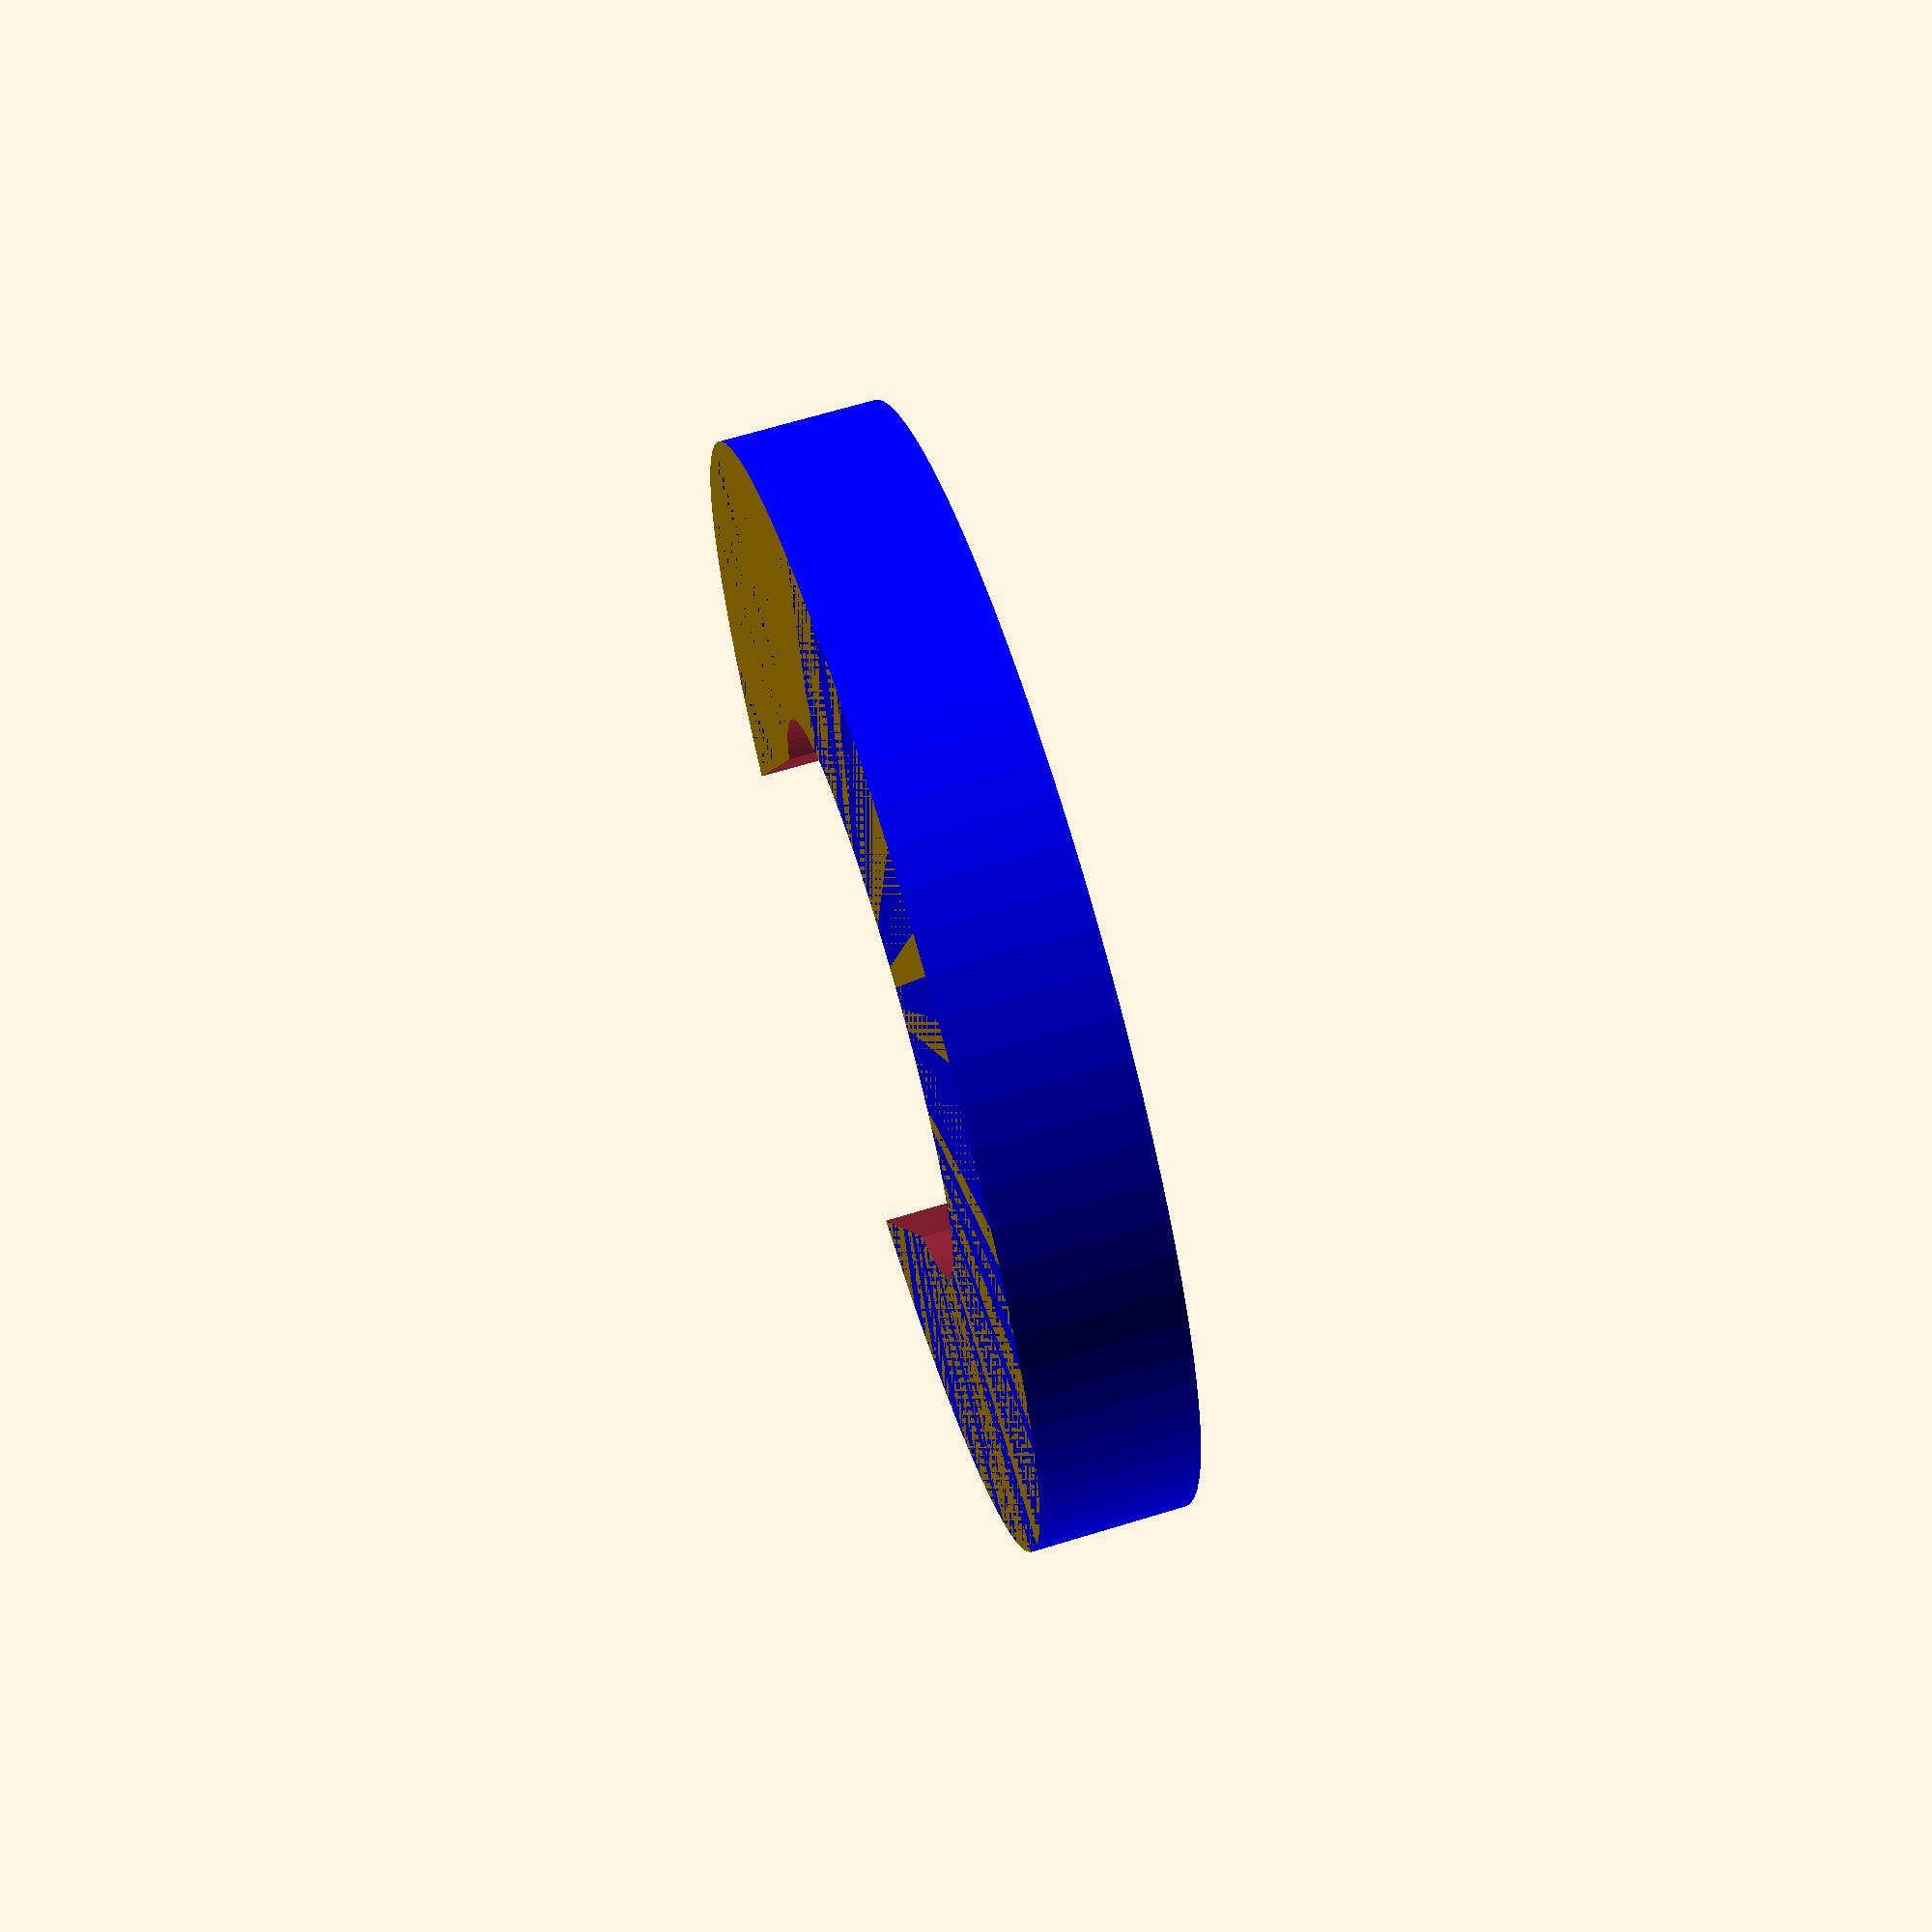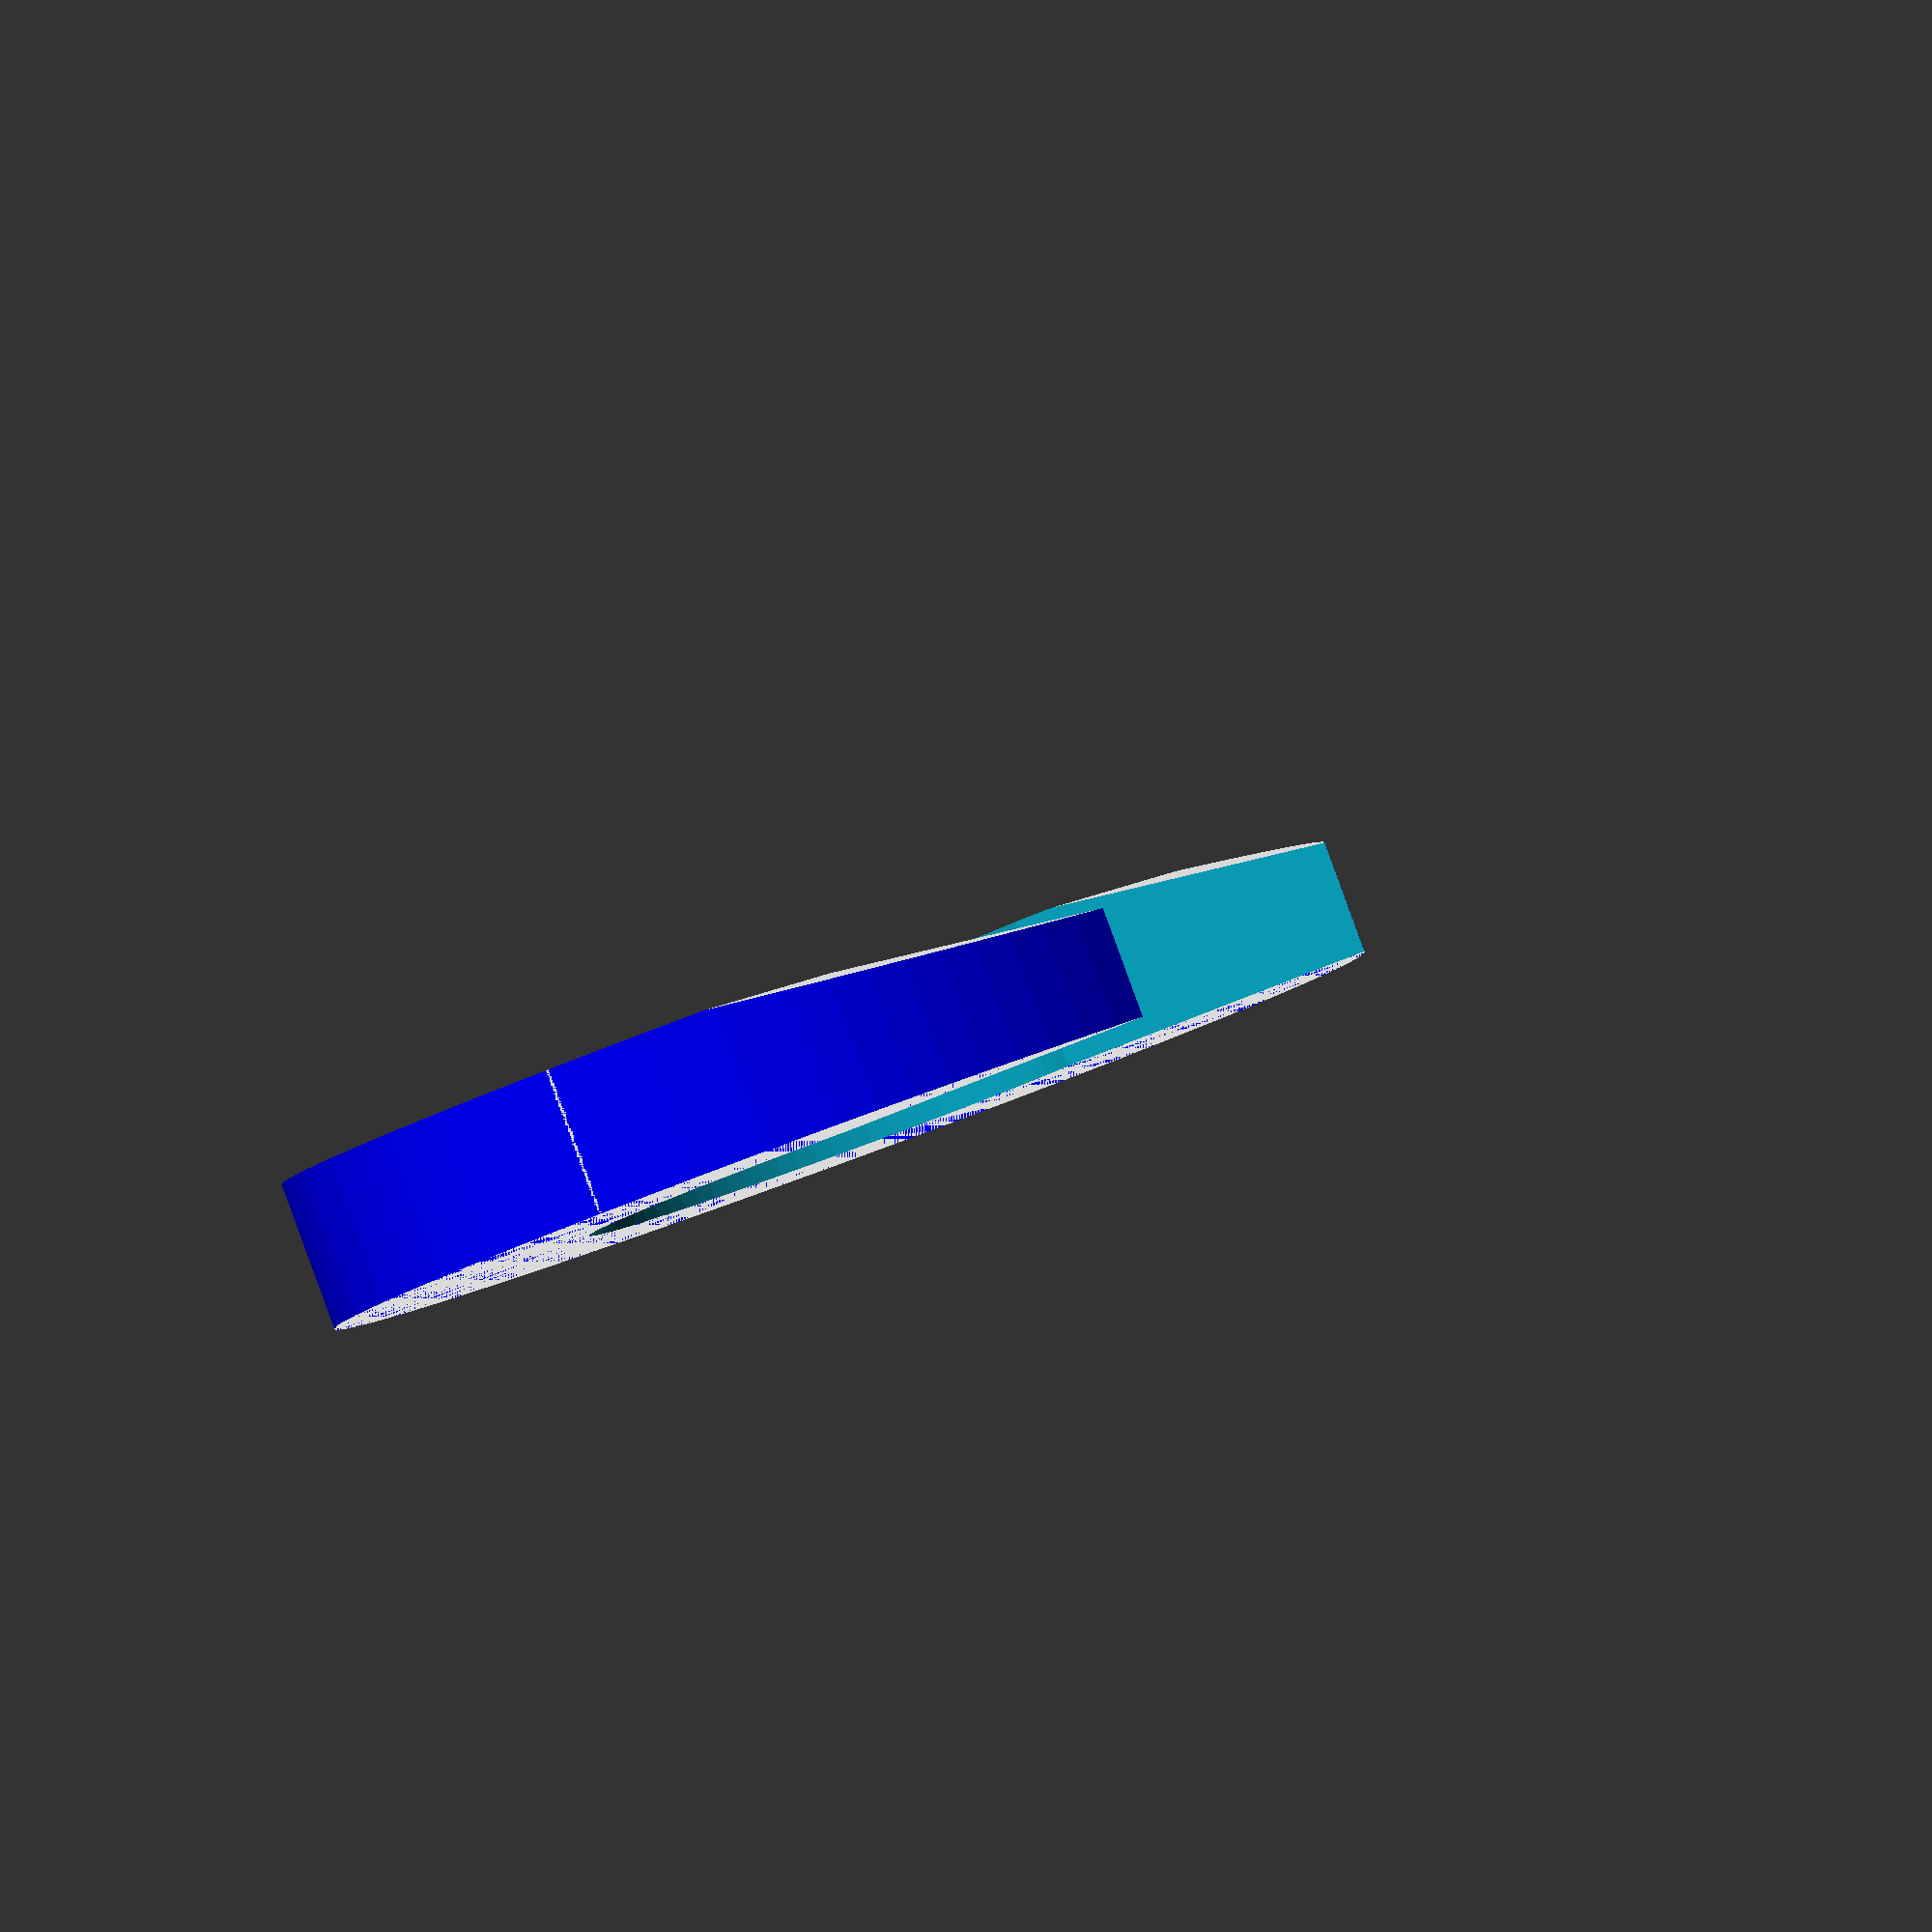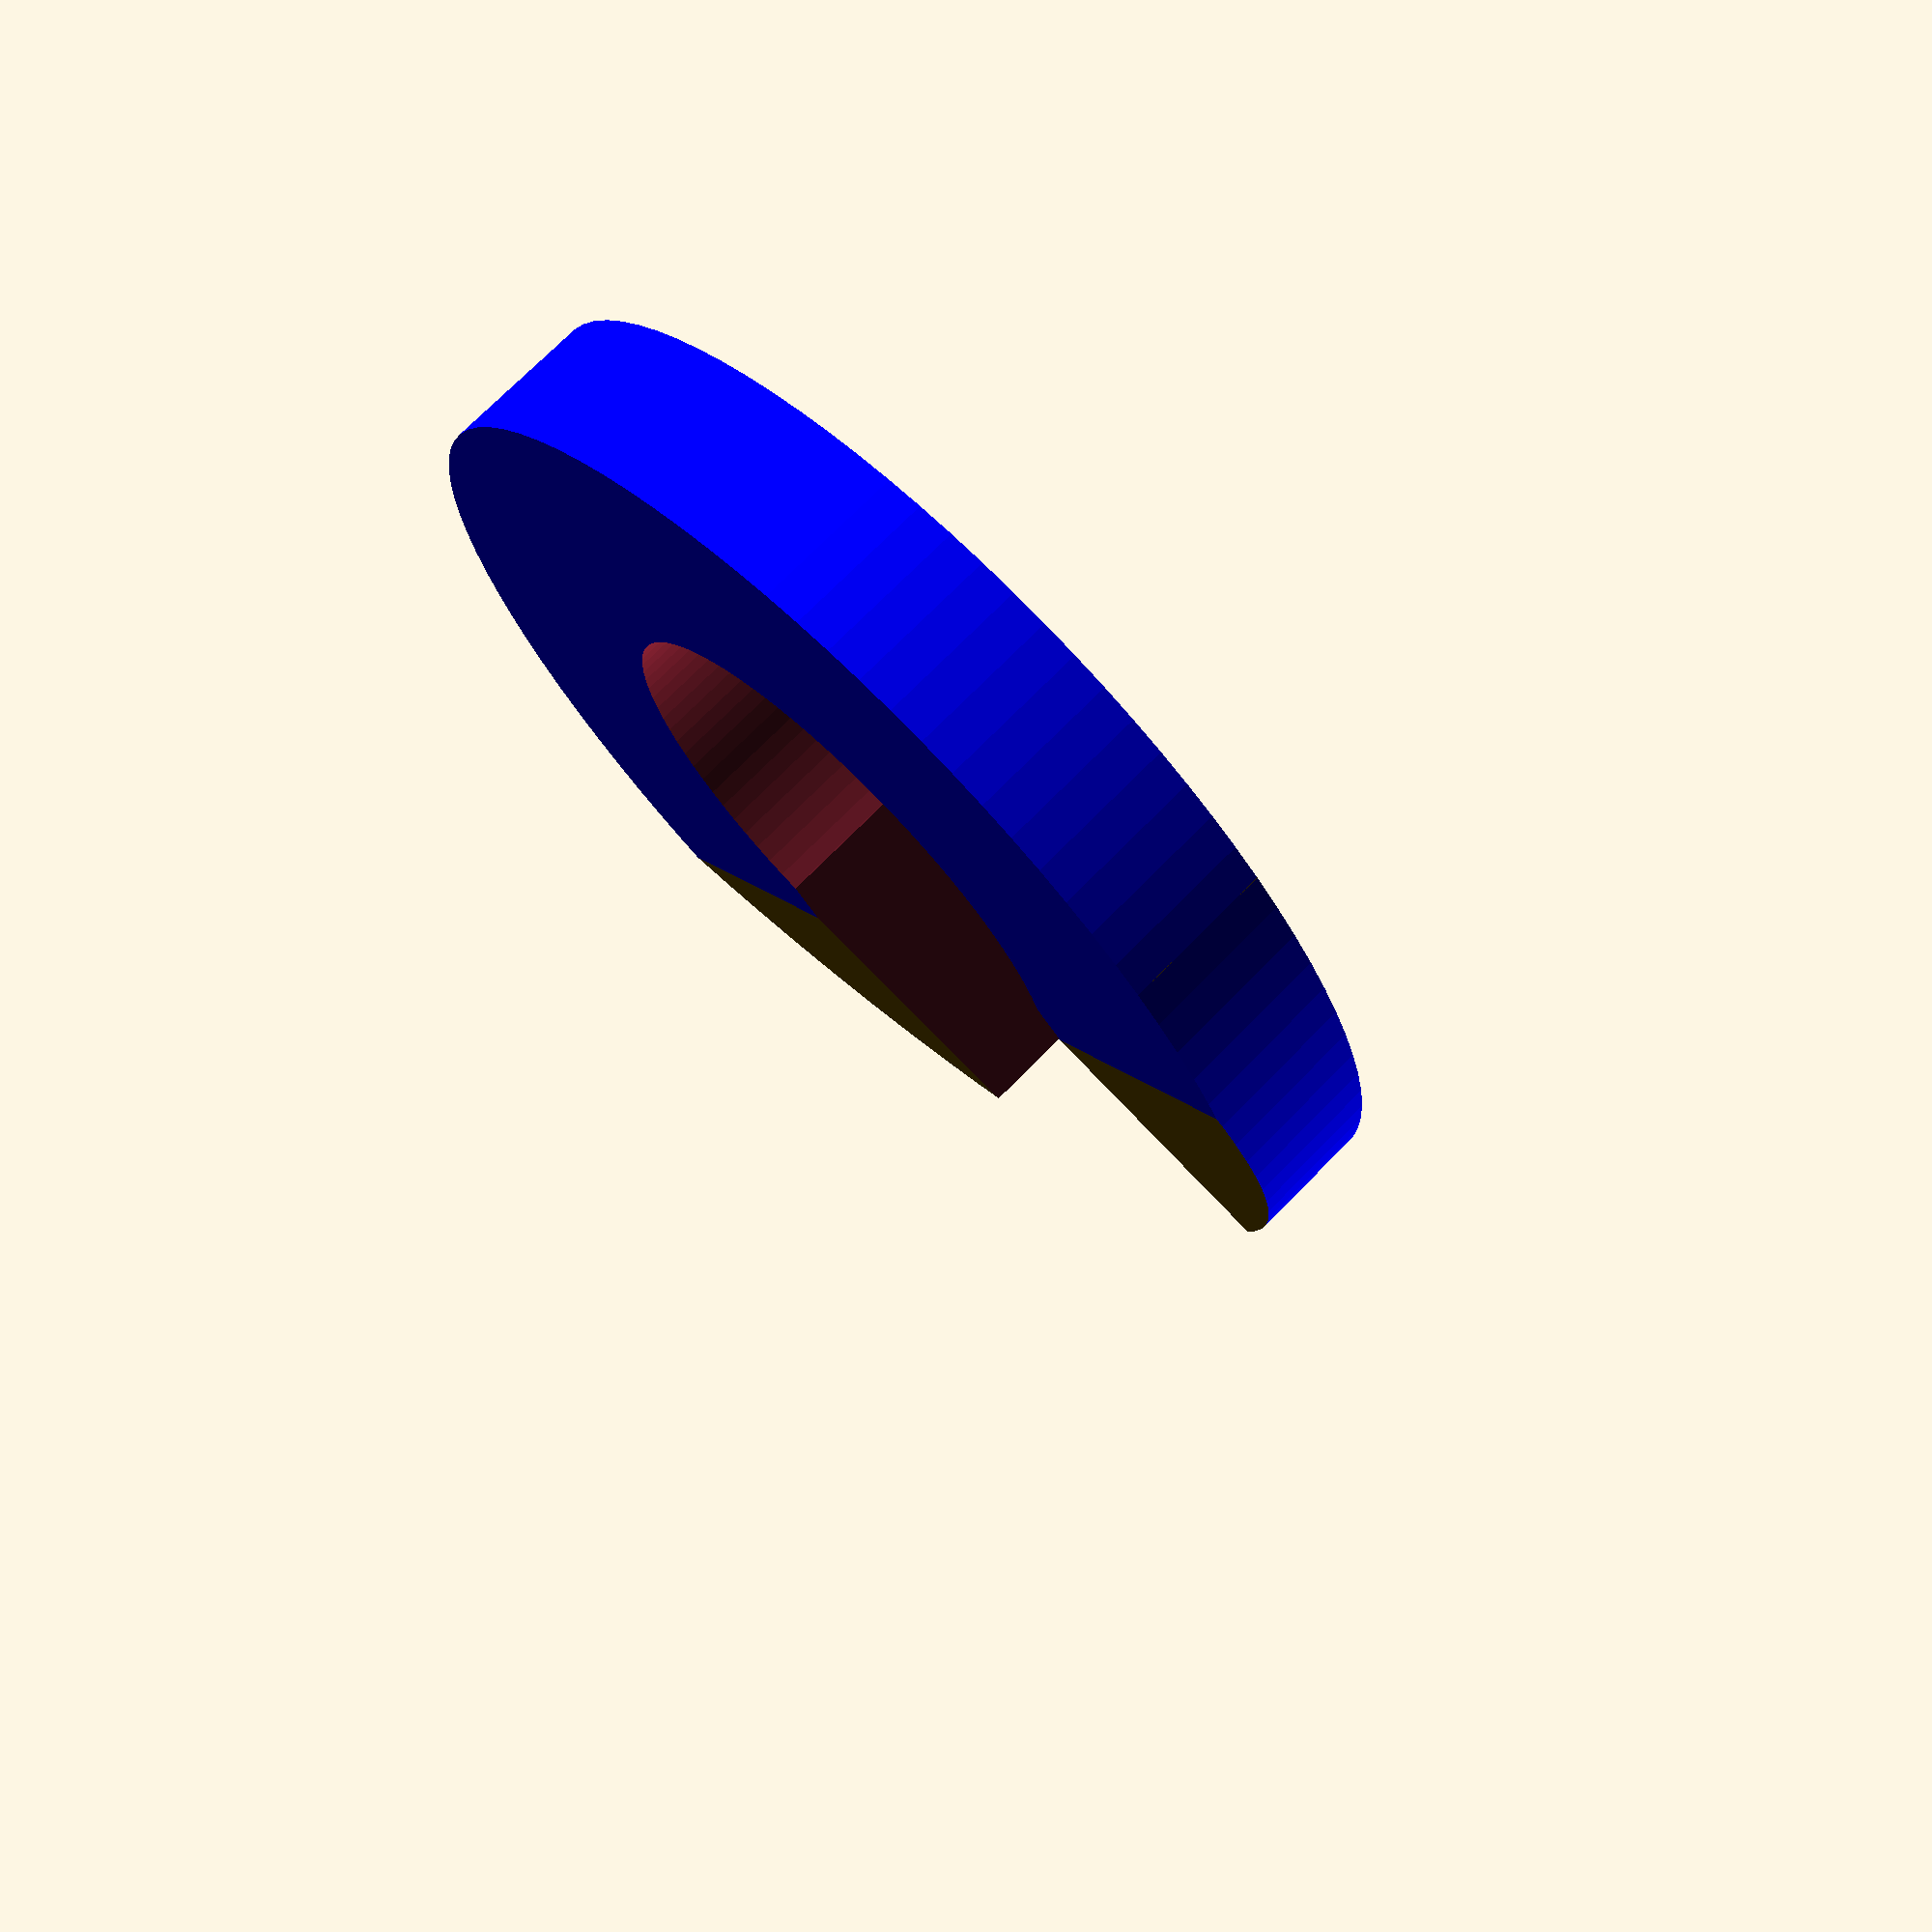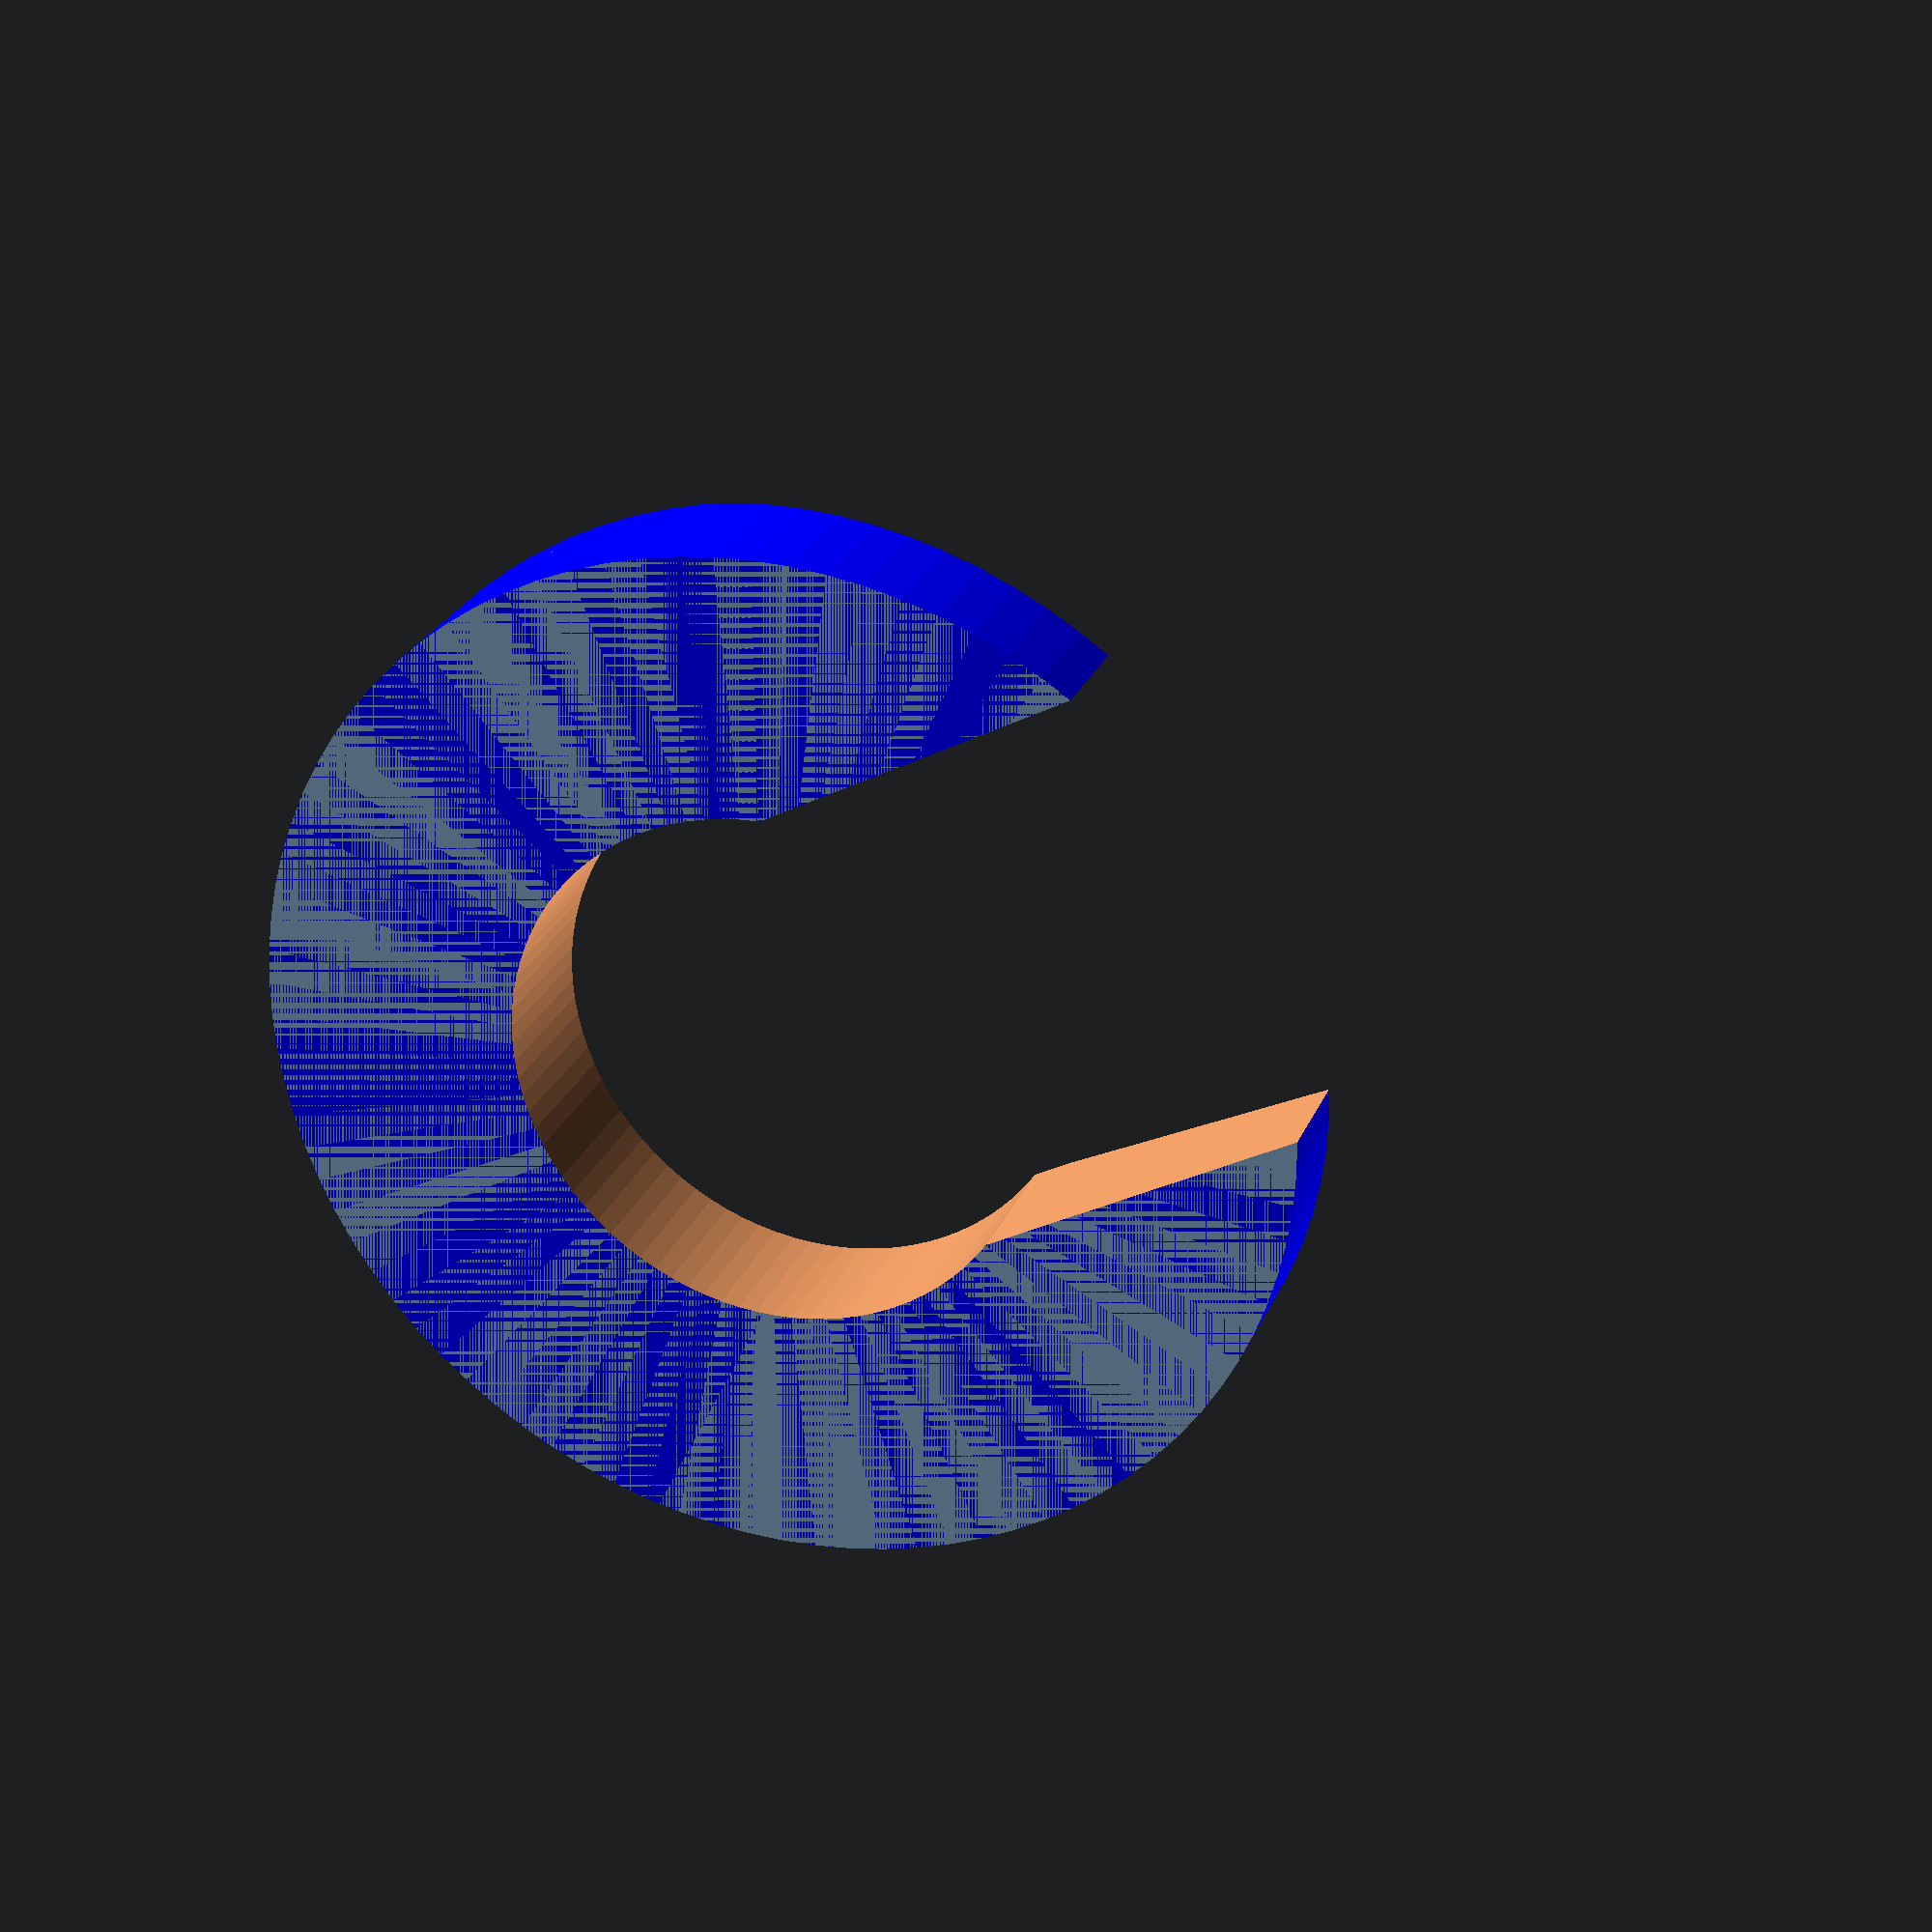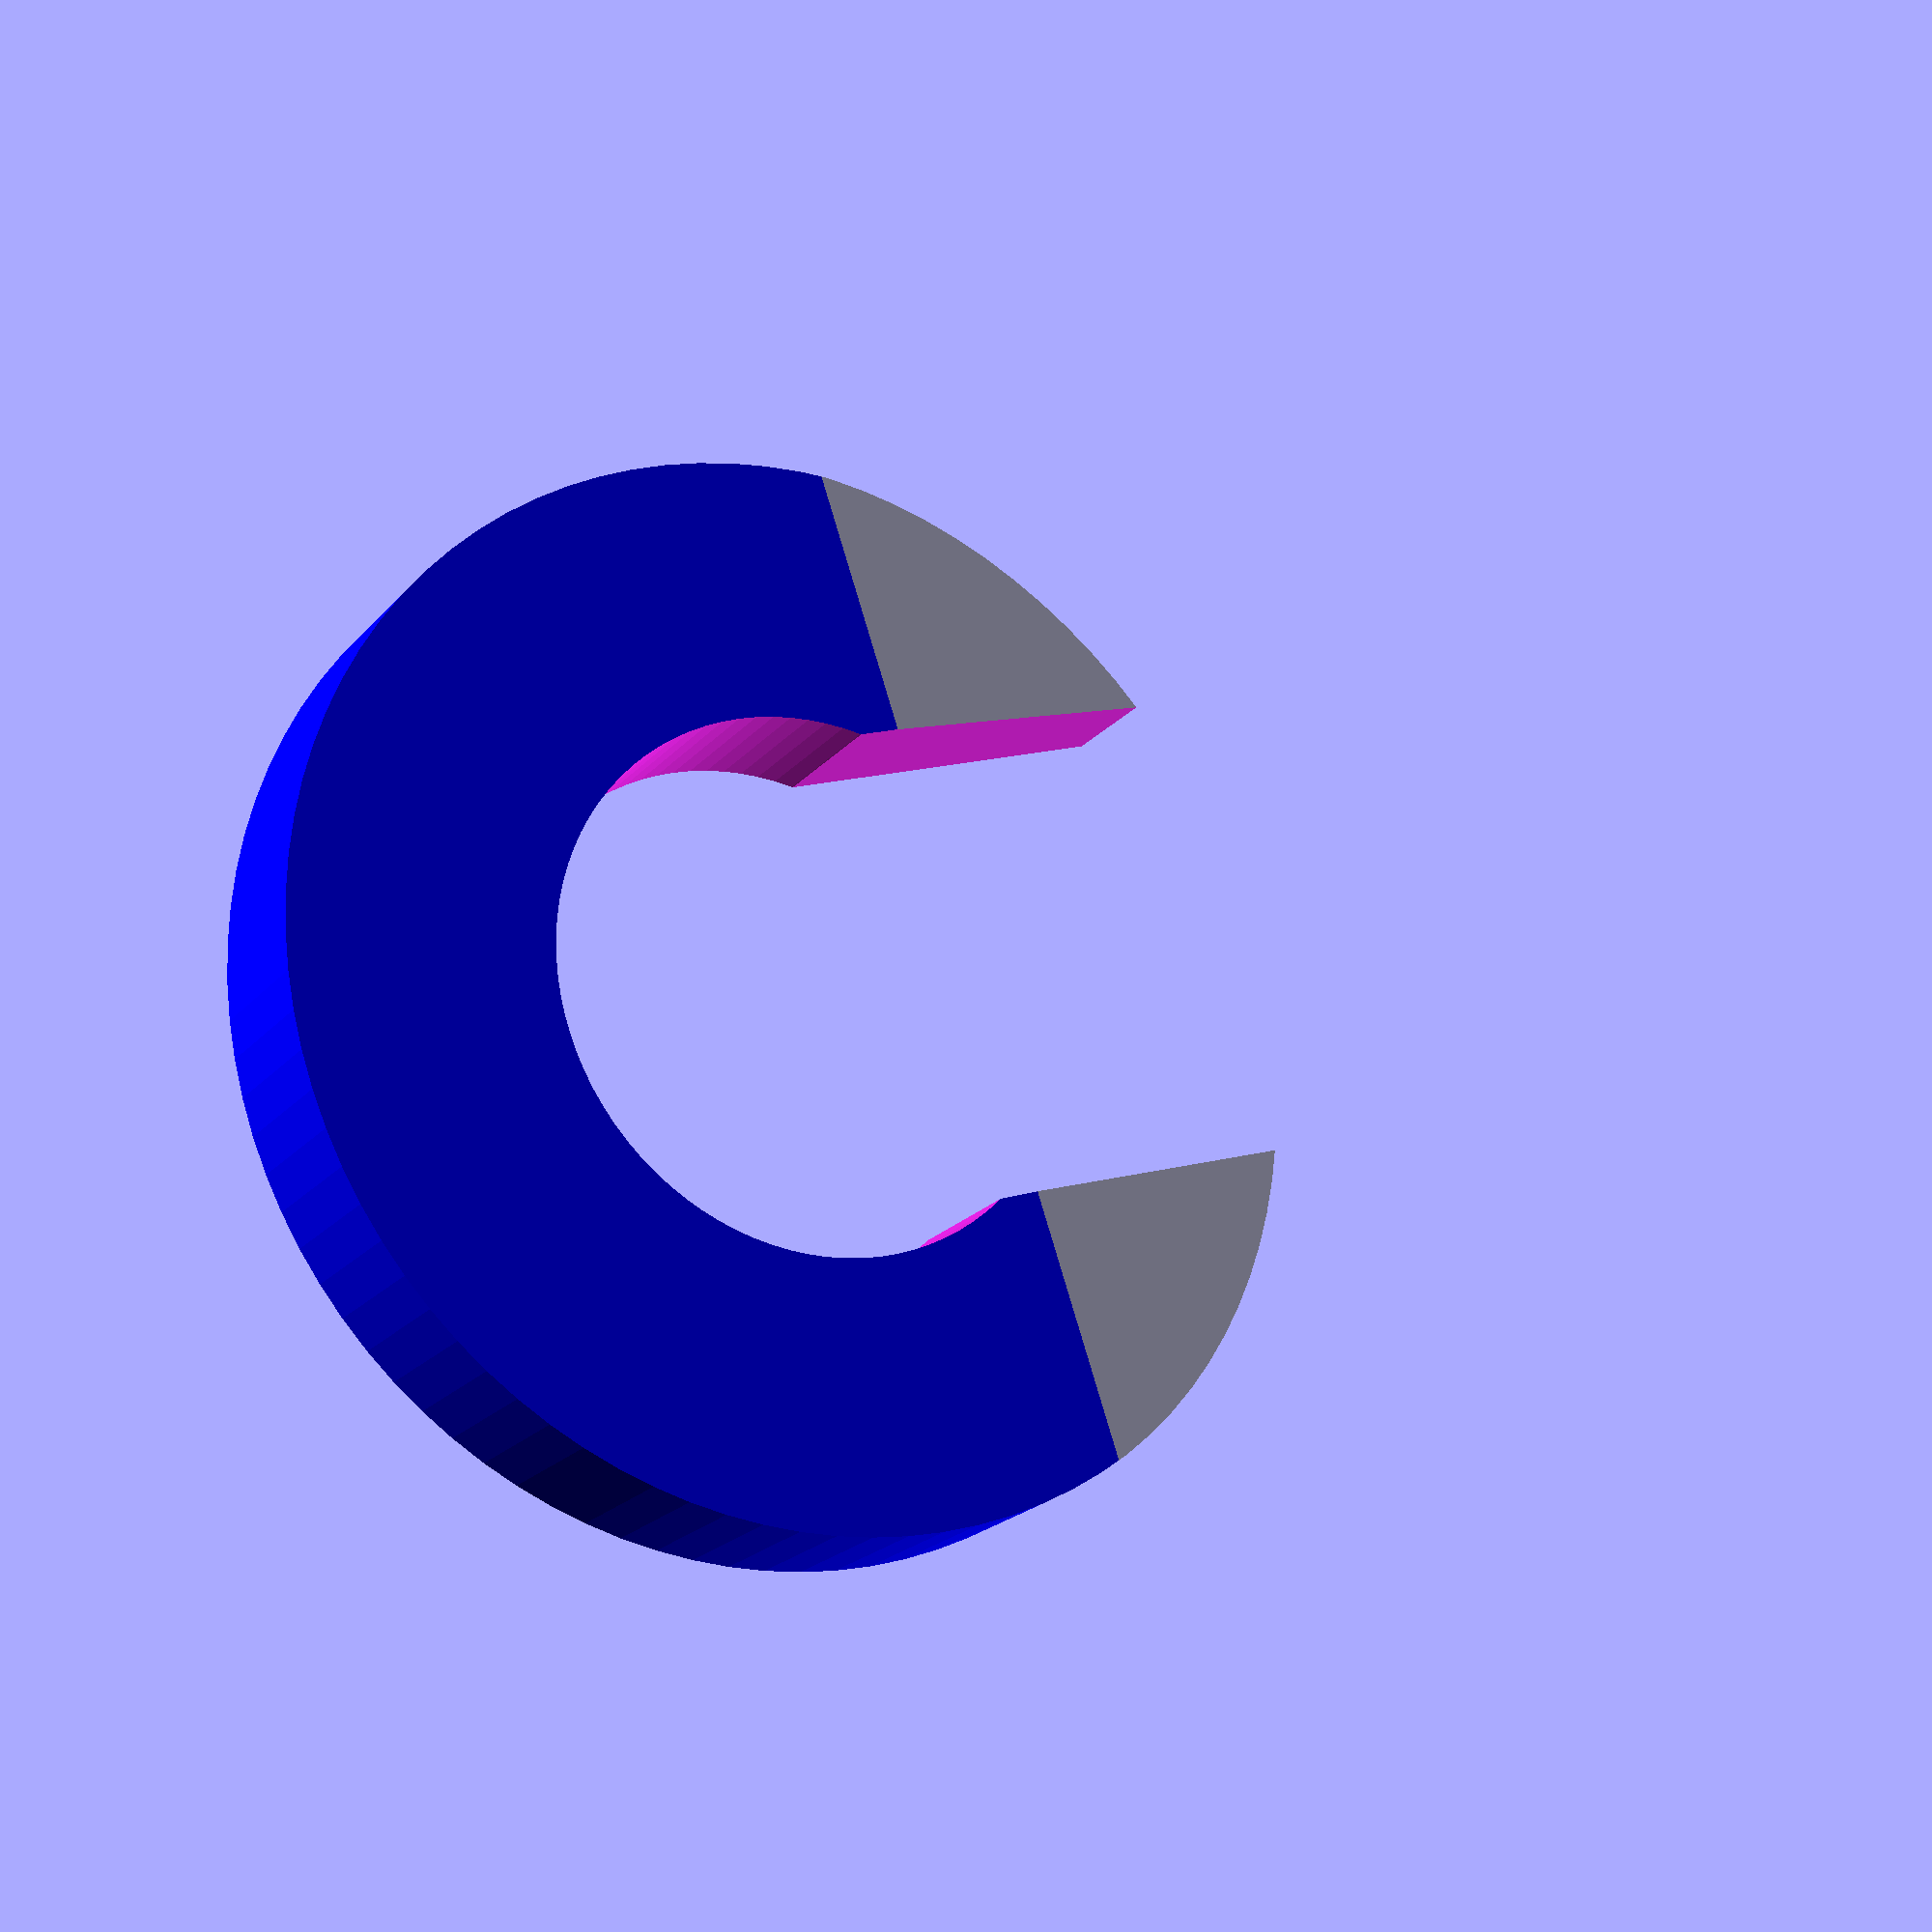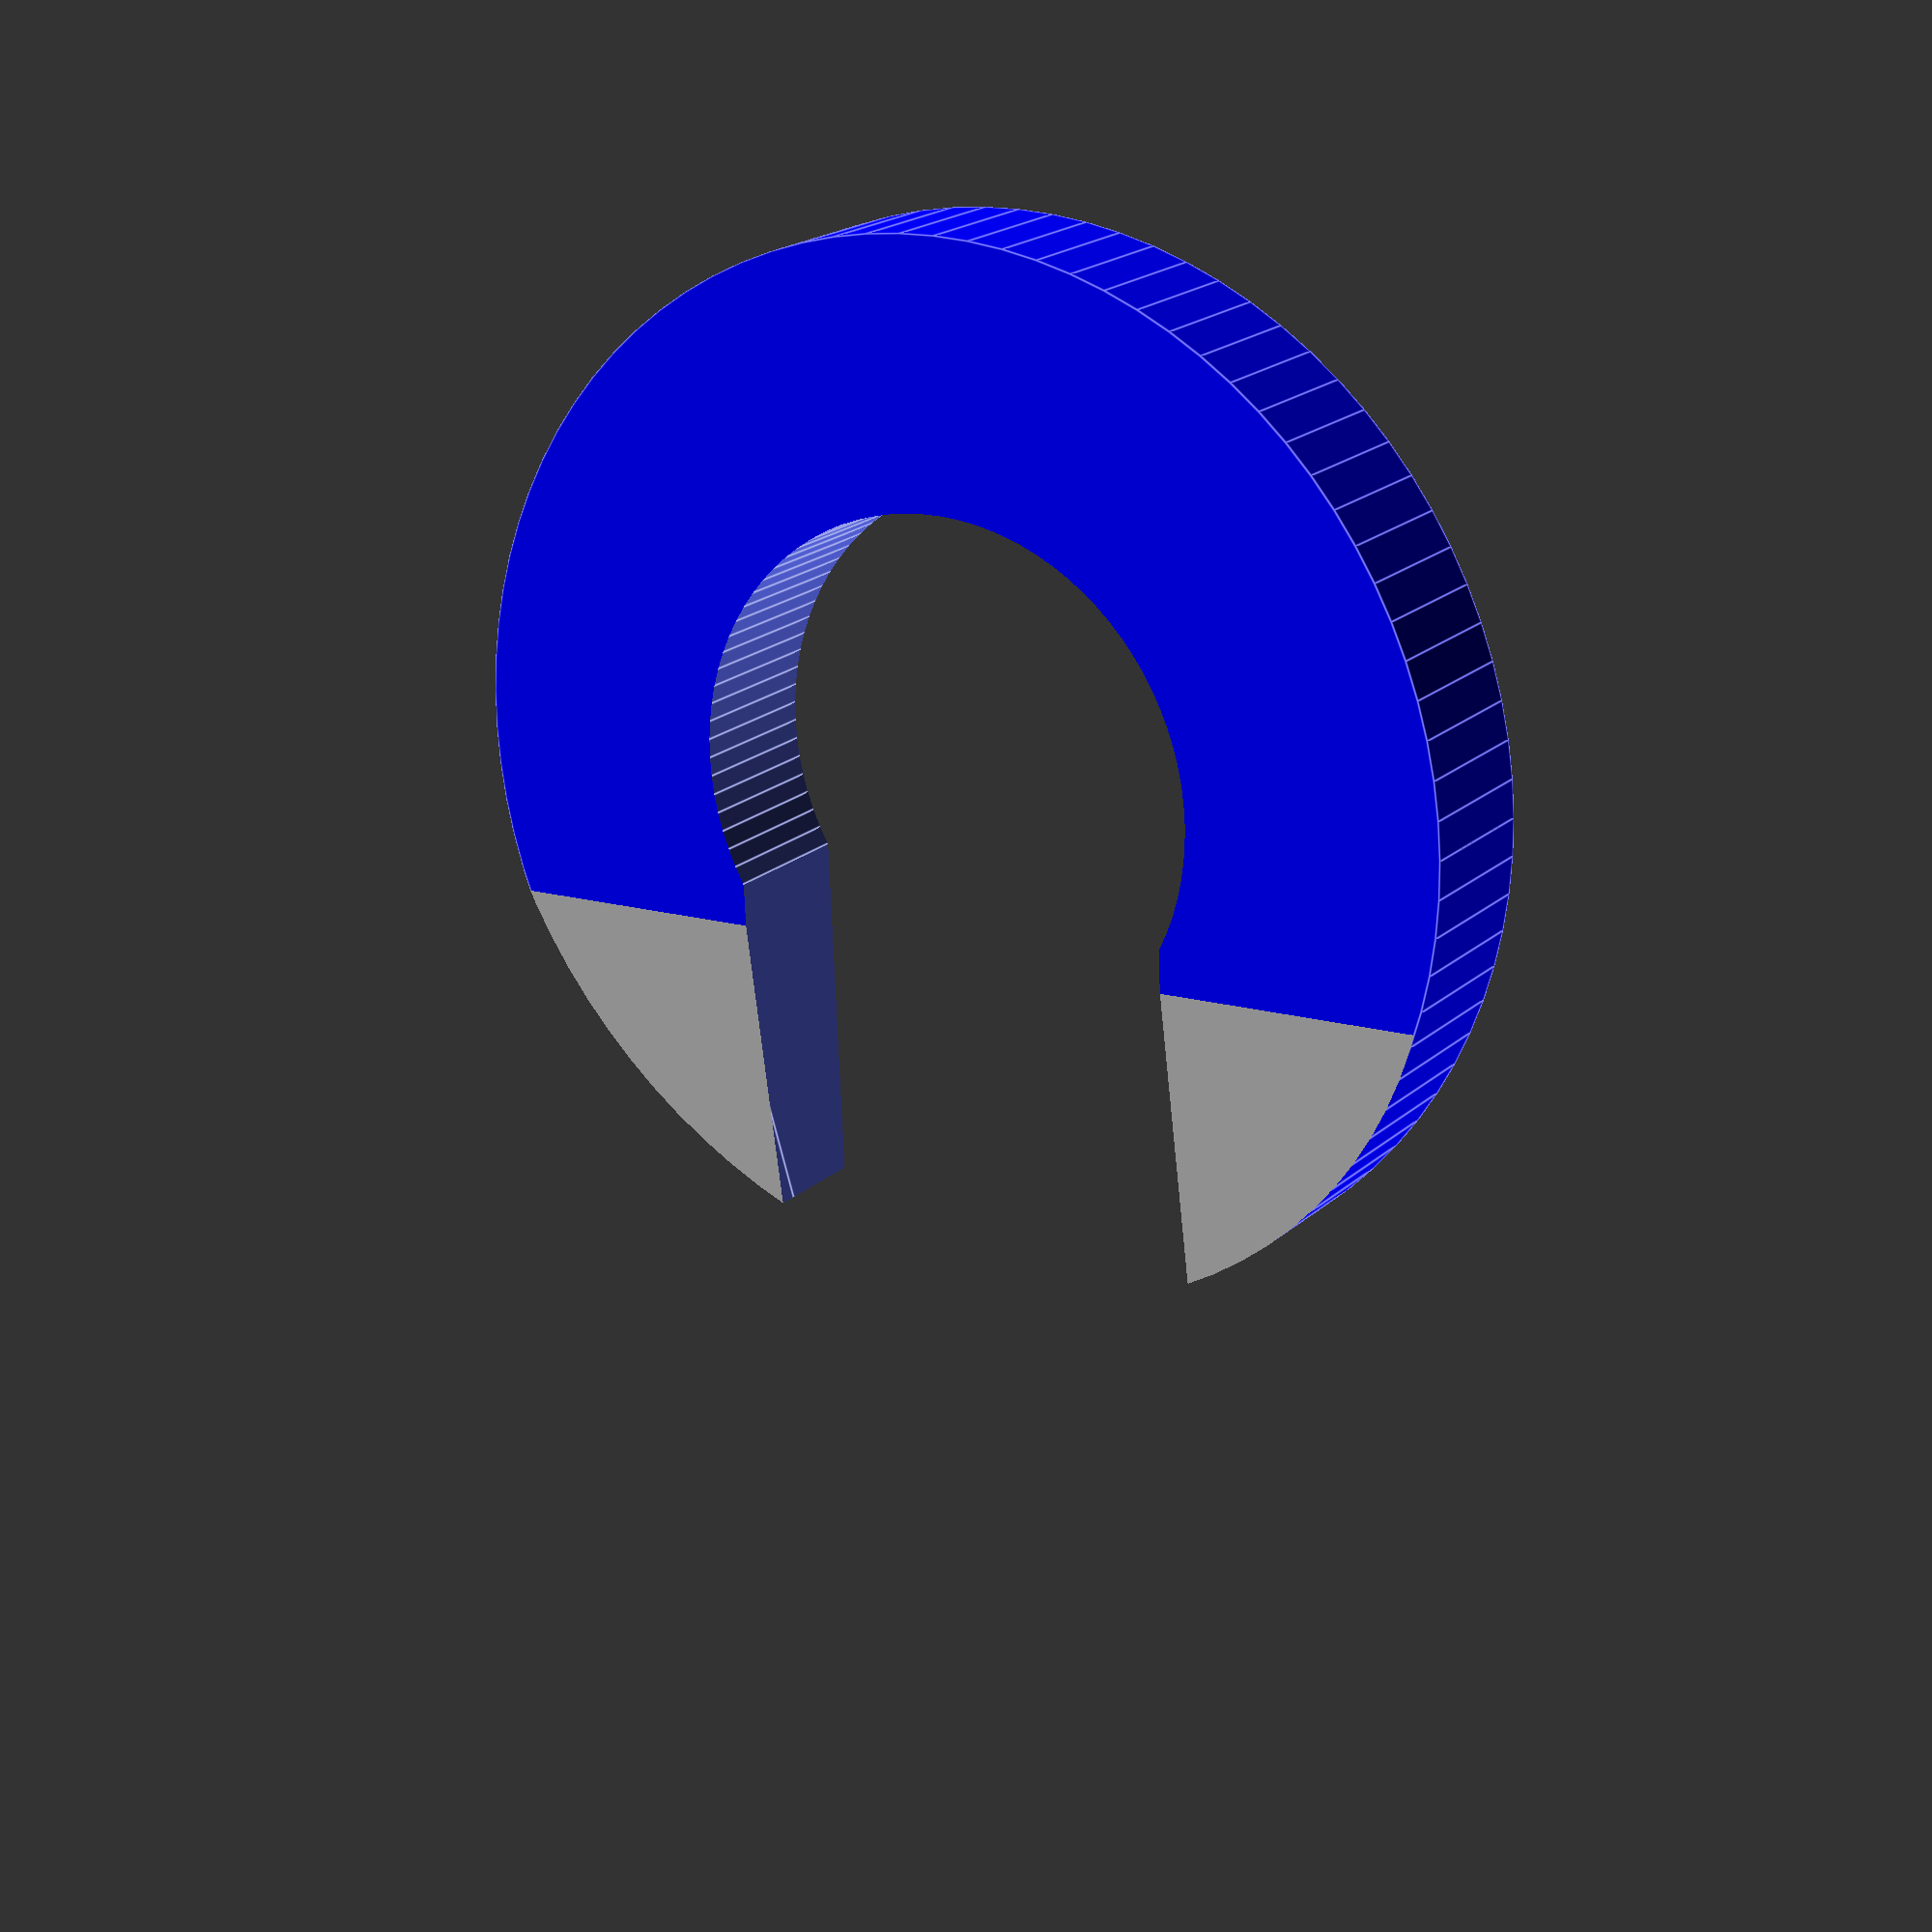
<openscad>
// E3D Wedge for any printer.
// This helps lock in place the E3D's push-to-fit connector, which is
// supposed to secures the PTFE tubing.
//
// Haydn Huntley
// haydn.huntley@gmail.com

// Note: assumes a layer height of 0.1mm, or better yet 0.05mm.

$fn = 360/4;
smidge = 0.1;
radius = 4.85/2;
actualHeight = 1.4;
height = 2.2;
xSize = 10;
ySize = 12;

intersection()
{
	color("blue")
	translate([0, ySize/8, 0])
	cylinder(r=5, h=actualHeight);

	difference()
	{
		// The wedge shape.
		hull()
		{
			translate([-xSize/2, ySize*0.55, 0])
			cube([xSize, smidge, height]);
		
			translate([-xSize/2, -ySize*0.6, 0])
			cube([xSize, smidge, height/4]);
		}

		// The hole in the center.
		translate([0, ySize/8, -smidge/2])
		cylinder(r=radius+smidge, h=height+smidge);

		// The slot.
		hull()
		{
			translate([0, ySize/8, -smidge/2])
			cylinder(r=radius-2*smidge, h=height+smidge);

			translate([0, -ySize/2, -smidge/2])
			cylinder(r=radius-2*smidge, h=height+smidge);
		}
	}
}
</openscad>
<views>
elev=293.0 azim=336.5 roll=253.0 proj=p view=wireframe
elev=272.1 azim=118.9 roll=159.9 proj=o view=wireframe
elev=107.6 azim=134.2 roll=135.7 proj=p view=wireframe
elev=333.7 azim=118.6 roll=199.2 proj=p view=solid
elev=200.9 azim=71.2 roll=208.3 proj=p view=wireframe
elev=160.0 azim=177.3 roll=147.6 proj=p view=edges
</views>
